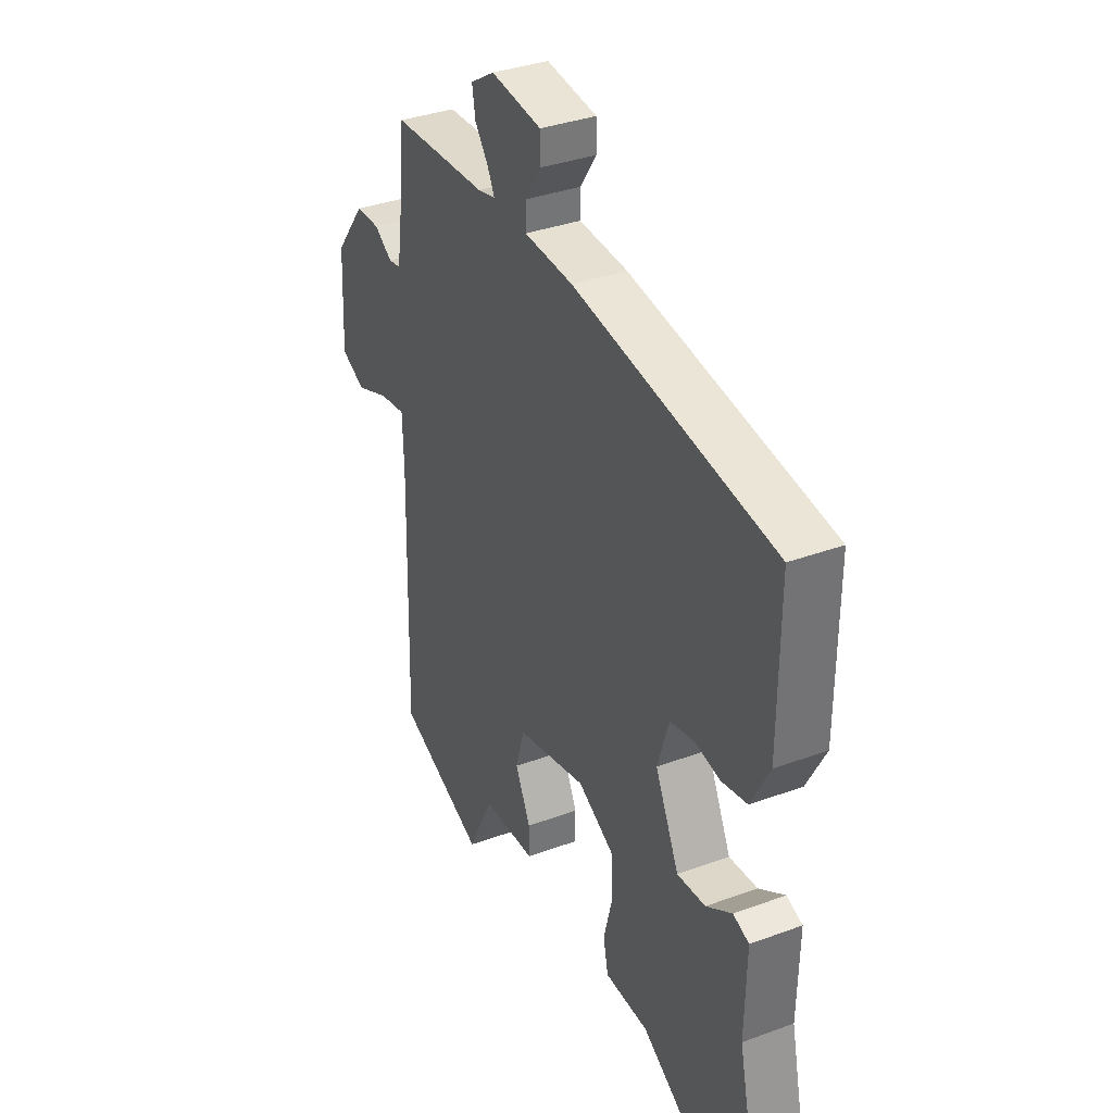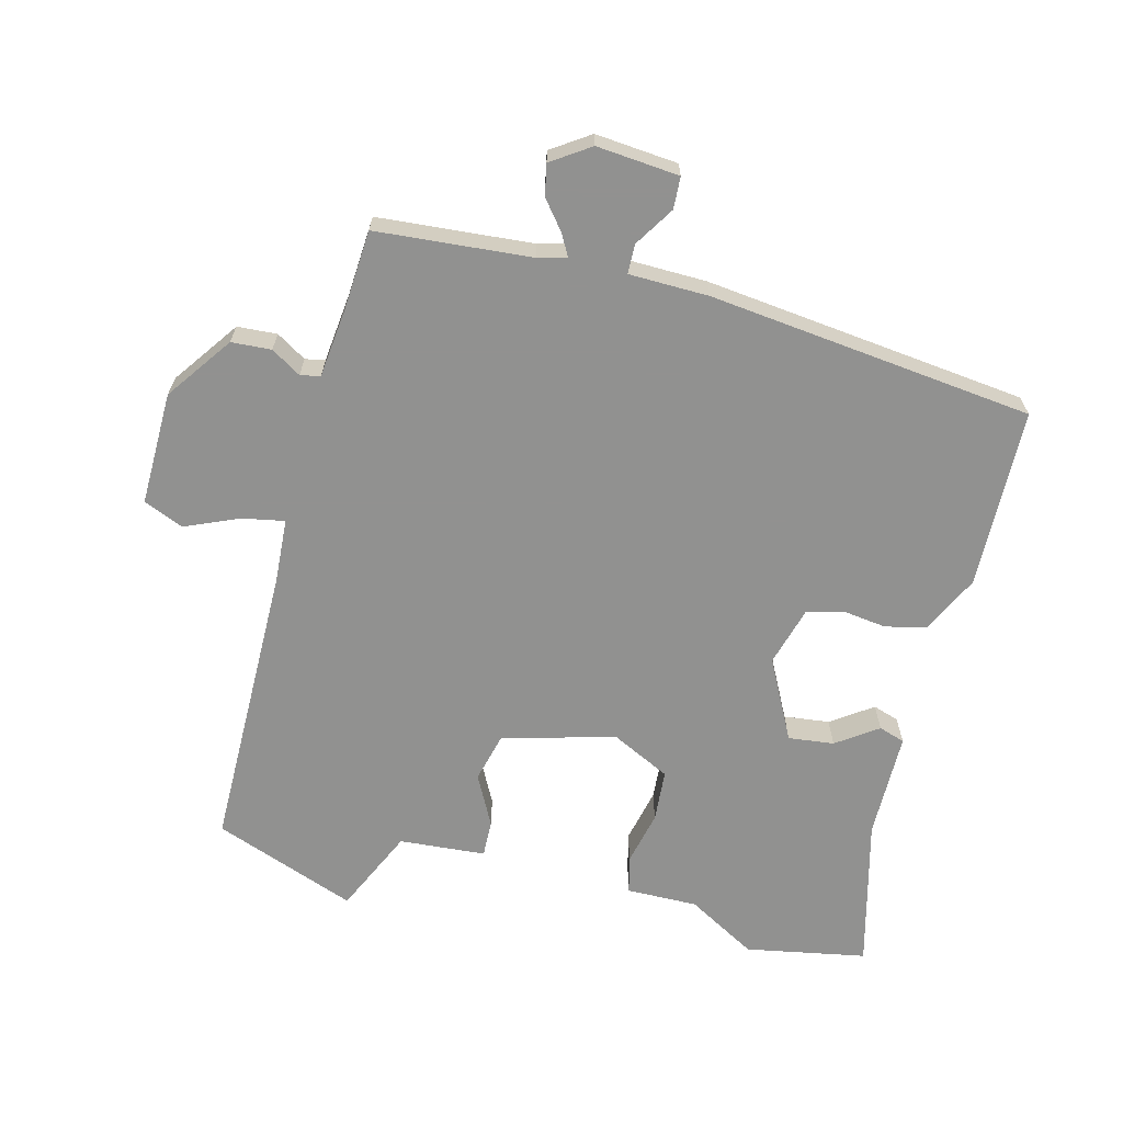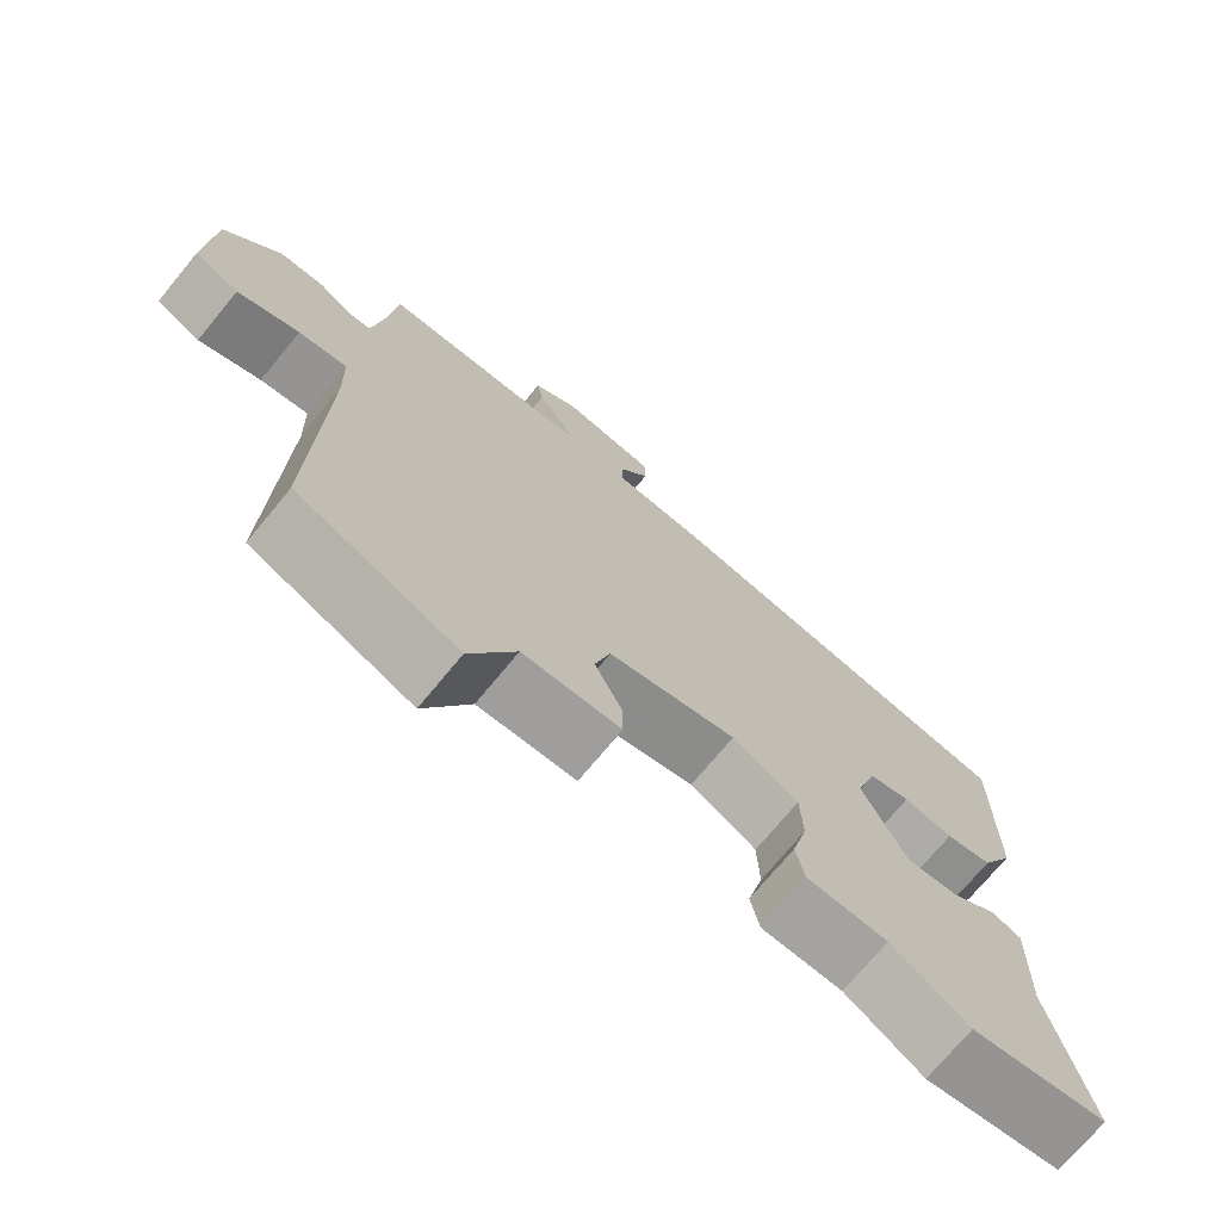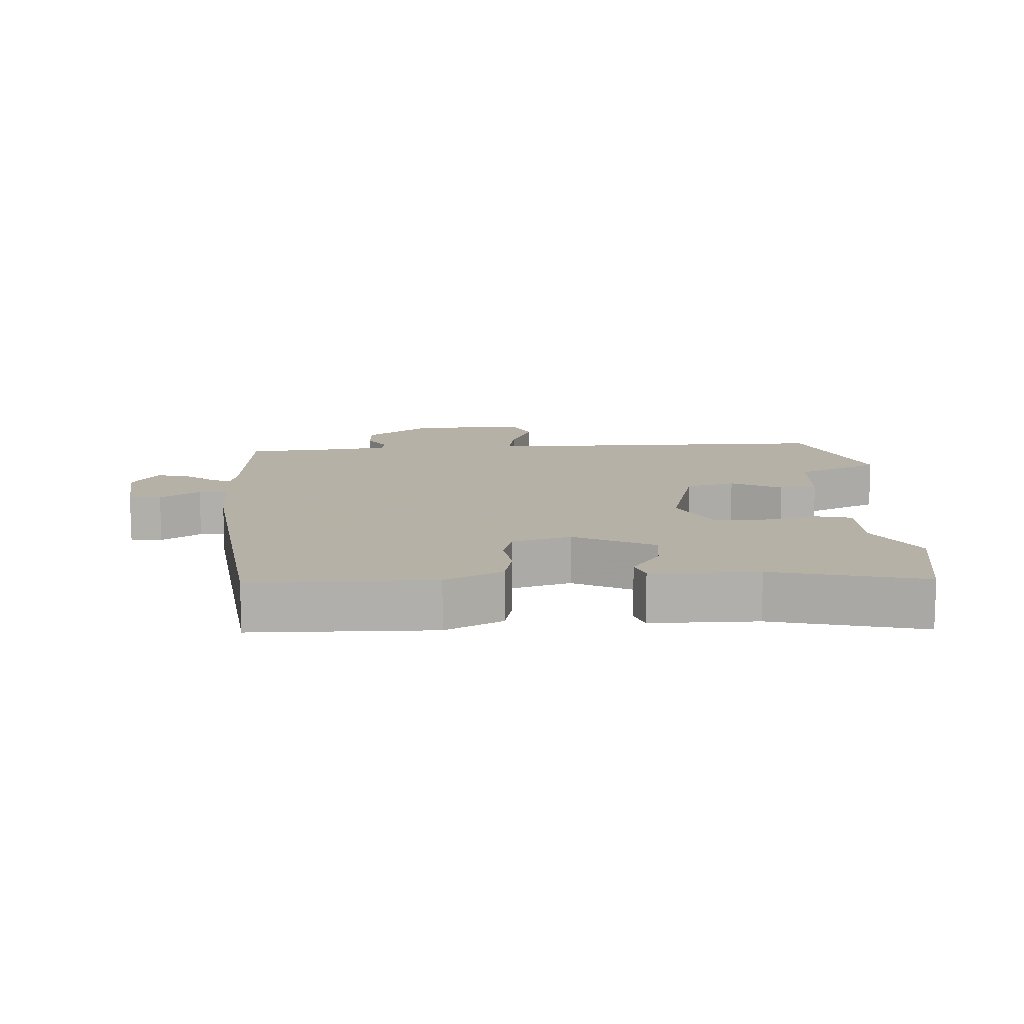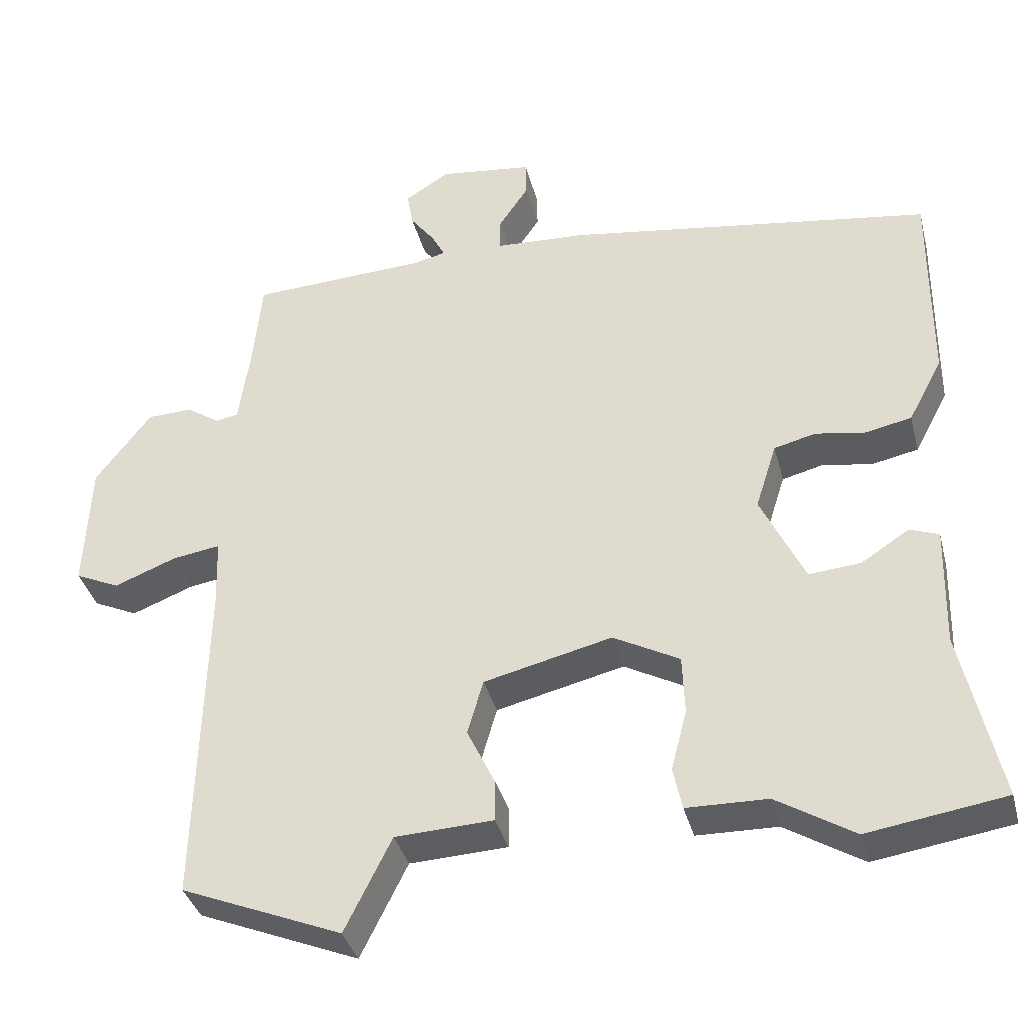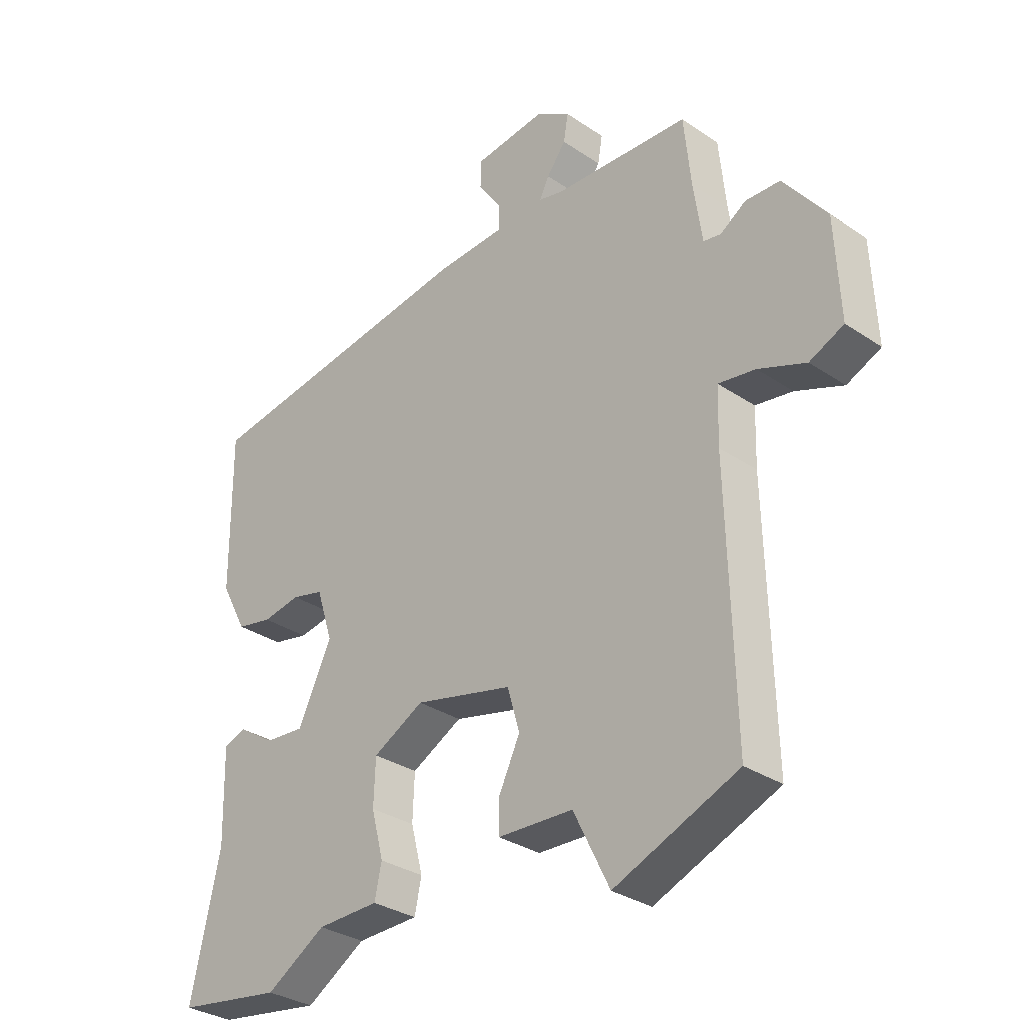
<metadata>
{"format":"obj","ext":"obj","renderer":"f3d","projection":"perspective","resolution":1024,"background":"white","views":[{"elev":35.4,"azim":64.0,"up":"+Z"},{"elev":-66.0,"azim":-12.6,"up":"+Y"},{"elev":-72.4,"azim":-39.5,"up":"+Z"},{"elev":12.1,"azim":88.0,"up":"+Y"},{"elev":-36.7,"azim":14.1,"up":"+Z"},{"elev":-31.7,"azim":-133.6,"up":"+Z"}]}
</metadata>
<code>
v 0.491 0.07 0.437
v 0.489 0.07 0.166
v 0.444 0.07 0.081
v 0.382 0.07 0.068
v 0.316 0.07 0.079
v 0.261 0.07 0.065
v 0.233 0.07 -0.023
v 0.291 0.07 -0.145
v 0.36 0.07 -0.139
v 0.423 0.07 -0.098
v 0.462 0.07 -0.112
v 0.458 0.07 -0.272
v 0.508 0.07 -0.499
v 0.326 0.07 -0.527
v 0.223 0.07 -0.464
v 0.116 0.07 -0.462
v 0.104 0.07 -0.406
v 0.125 0.07 -0.325
v 0.122 0.07 -0.247
v 0.034 0.07 -0.2
v -0.136 0.07 -0.241
v -0.157 0.07 -0.314
v -0.12 0.07 -0.391
v -0.12 0.07 -0.446
v -0.25 0.07 -0.452
v -0.312 0.07 -0.577
v -0.525 0.07 -0.49
v -0.514 0.07 -0.053
v -0.517 0.07 0.042
v -0.581 0.07 0.032
v -0.663 0.07 0
v -0.722 0.07 0.027
v -0.714 0.07 0.198
v -0.64 0.07 0.295
v -0.58 0.07 0.297
v -0.536 0.07 0.268
v -0.506 0.07 0.273
v -0.491 0.07 0.377
v -0.479 0.07 0.497
v -0.245 0.07 0.509
v -0.202 0.07 0.519
v -0.219 0.07 0.552
v -0.252 0.07 0.596
v -0.26 0.07 0.643
v -0.201 0.07 0.68
v -0.077 0.07 0.665
v -0.076 0.07 0.617
v -0.116 0.07 0.558
v -0.116 0.07 0.514
v 0.004 0.07 0.508
v 0.491 0 0.437
v 0.489 0 0.166
v 0.444 0 0.081
v 0.382 0 0.068
v 0.316 0 0.079
v 0.261 0 0.065
v 0.233 0 -0.023
v 0.291 0 -0.145
v 0.36 0 -0.139
v 0.423 0 -0.098
v 0.462 0 -0.112
v 0.458 0 -0.272
v 0.508 0 -0.499
v 0.326 0 -0.527
v 0.223 0 -0.464
v 0.116 0 -0.462
v 0.104 0 -0.406
v 0.125 0 -0.325
v 0.122 0 -0.247
v 0.034 0 -0.2
v -0.136 0 -0.241
v -0.157 0 -0.314
v -0.12 0 -0.391
v -0.12 0 -0.446
v -0.25 0 -0.452
v -0.312 0 -0.577
v -0.525 0 -0.49
v -0.514 0 -0.053
v -0.517 0 0.042
v -0.581 0 0.032
v -0.663 0 0
v -0.722 0 0.027
v -0.714 0 0.198
v -0.64 0 0.295
v -0.58 0 0.297
v -0.536 0 0.268
v -0.506 0 0.273
v -0.491 0 0.377
v -0.479 0 0.497
v -0.245 0 0.509
v -0.202 0 0.519
v -0.219 0 0.552
v -0.252 0 0.596
v -0.26 0 0.643
v -0.201 0 0.68
v -0.077 0 0.665
v -0.076 0 0.617
v -0.116 0 0.558
v -0.116 0 0.514
v 0.004 0 0.508
f 3 4 5
f 2 3 5
f 1 2 5
f 50 1 5
f 49 50 5
f 46 47 48
f 45 46 48
f 44 45 48
f 43 44 48
f 42 43 48
f 41 42 48 49
f 49 5 6
f 41 49 6
f 40 41 6
f 40 6 7
f 39 40 7
f 38 39 7
f 34 35 36
f 33 34 36
f 32 33 36
f 31 32 36
f 30 31 36
f 29 30 36 37
f 38 7 8
f 37 38 8
f 29 37 8
f 28 29 8
f 25 26 27 28
f 24 25 28
f 23 24 28
f 22 23 28
f 15 16 17 18
f 15 18 19
f 14 15 19
f 13 14 19
f 12 13 19
f 9 10 11 12
f 12 19 20
f 9 12 20
f 8 9 20
f 21 22 28
f 20 21 28
f 8 20 28
f 55 54 53
f 55 53 52
f 55 52 51
f 55 51 100
f 55 100 99
f 98 97 96
f 98 96 95
f 98 95 94
f 98 94 93
f 98 93 92
f 99 98 92 91
f 56 55 99
f 56 99 91
f 56 91 90
f 57 56 90
f 57 90 89
f 57 89 88
f 86 85 84
f 86 84 83
f 86 83 82
f 86 82 81
f 86 81 80
f 87 86 80 79
f 58 57 88
f 58 88 87
f 58 87 79
f 58 79 78
f 78 77 76 75
f 78 75 74
f 78 74 73
f 78 73 72
f 68 67 66 65
f 69 68 65
f 69 65 64
f 69 64 63
f 69 63 62
f 62 61 60 59
f 70 69 62
f 70 62 59
f 70 59 58
f 78 72 71
f 78 71 70
f 78 70 58
f 1 51 52 2
f 2 52 53 3
f 3 53 54 4
f 4 54 55 5
f 5 55 56 6
f 6 56 57 7
f 7 57 58 8
f 8 58 59 9
f 9 59 60 10
f 10 60 61 11
f 11 61 62 12
f 12 62 63 13
f 13 63 64 14
f 14 64 65 15
f 15 65 66 16
f 16 66 67 17
f 17 67 68 18
f 18 68 69 19
f 19 69 70 20
f 20 70 71 21
f 21 71 72 22
f 22 72 73 23
f 23 73 74 24
f 24 74 75 25
f 25 75 76 26
f 26 76 77 27
f 27 77 78 28
f 28 78 79 29
f 29 79 80 30
f 30 80 81 31
f 31 81 82 32
f 32 82 83 33
f 33 83 84 34
f 34 84 85 35
f 35 85 86 36
f 36 86 87 37
f 37 87 88 38
f 38 88 89 39
f 39 89 90 40
f 40 90 91 41
f 41 91 92 42
f 42 92 93 43
f 43 93 94 44
f 44 94 95 45
f 45 95 96 46
f 46 96 97 47
f 47 97 98 48
f 48 98 99 49
f 49 99 100 50
f 50 100 51 1

</code>
